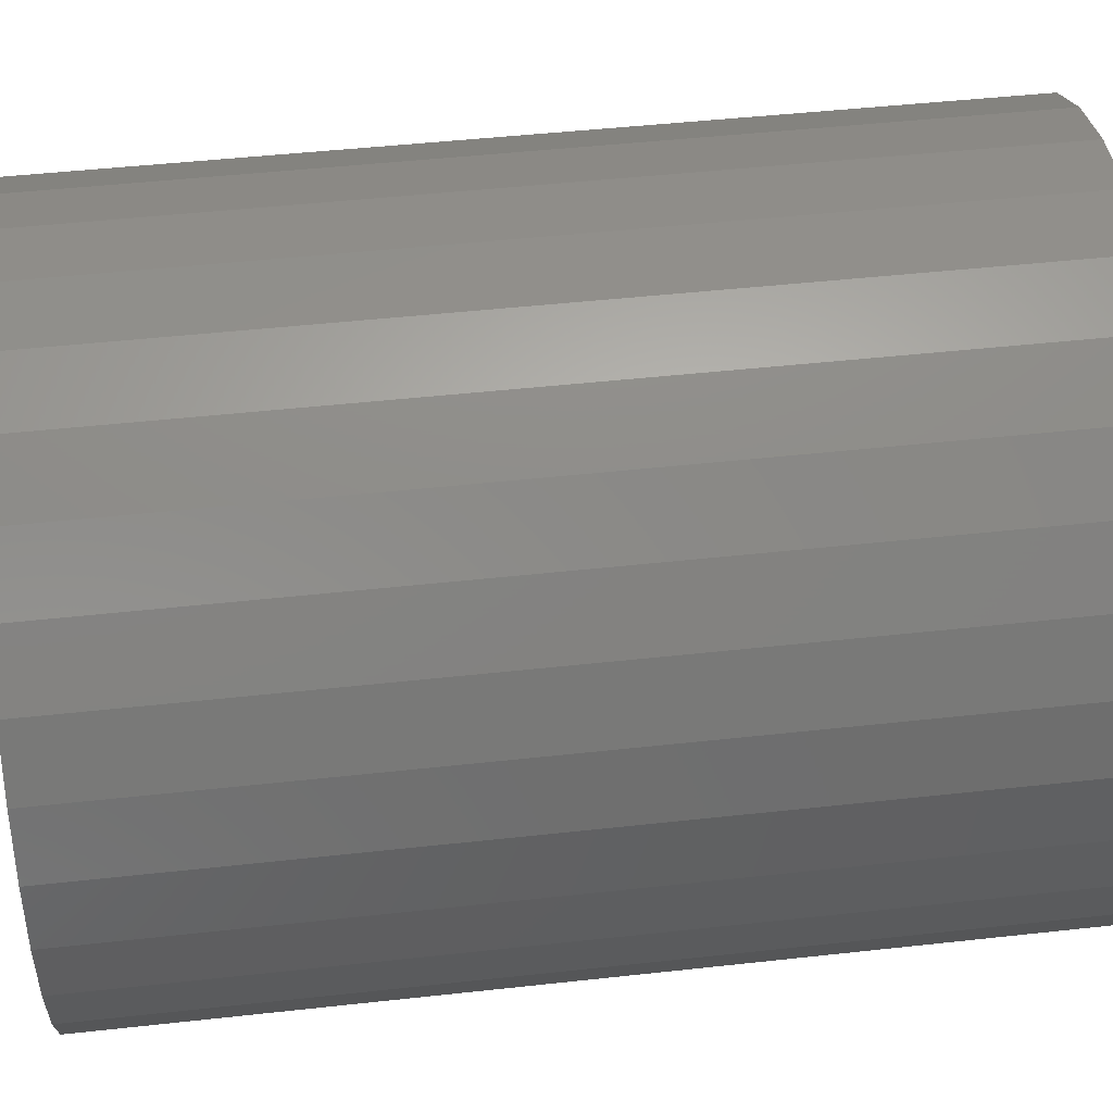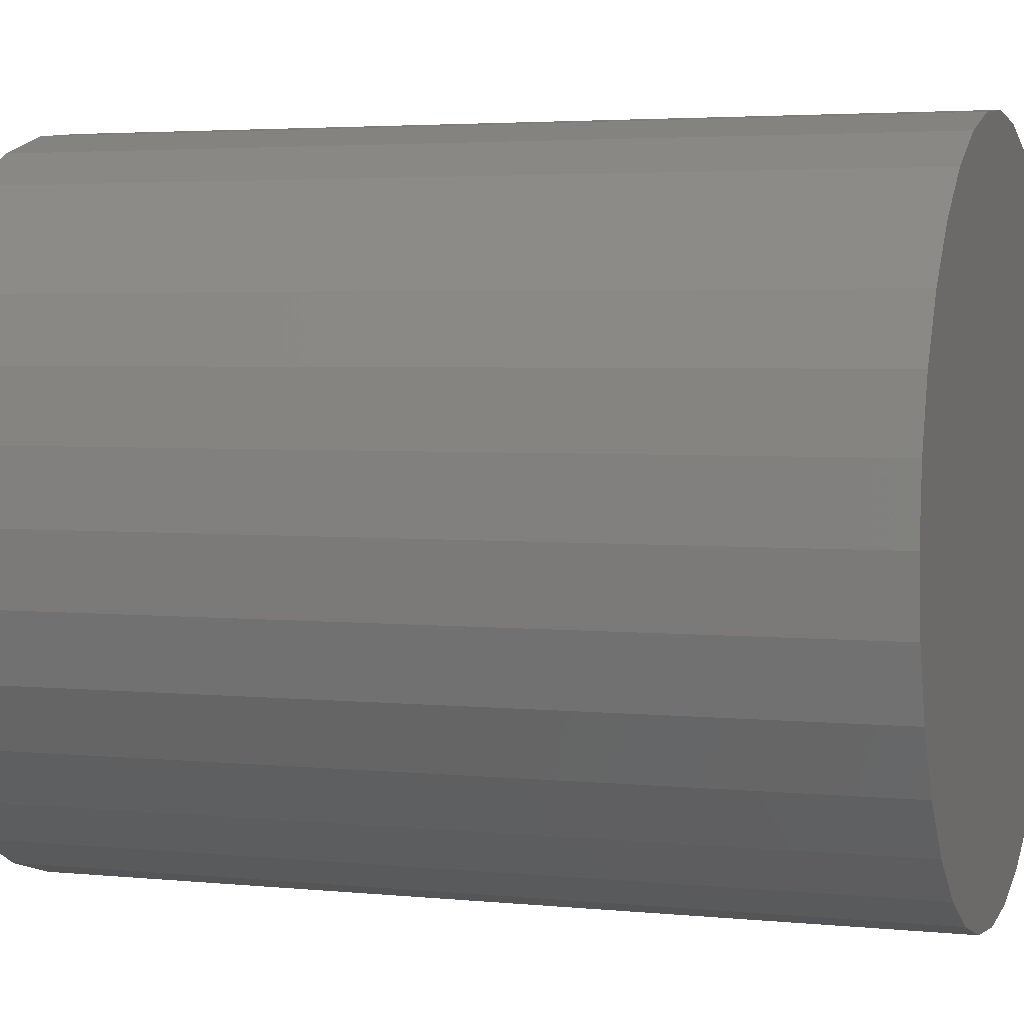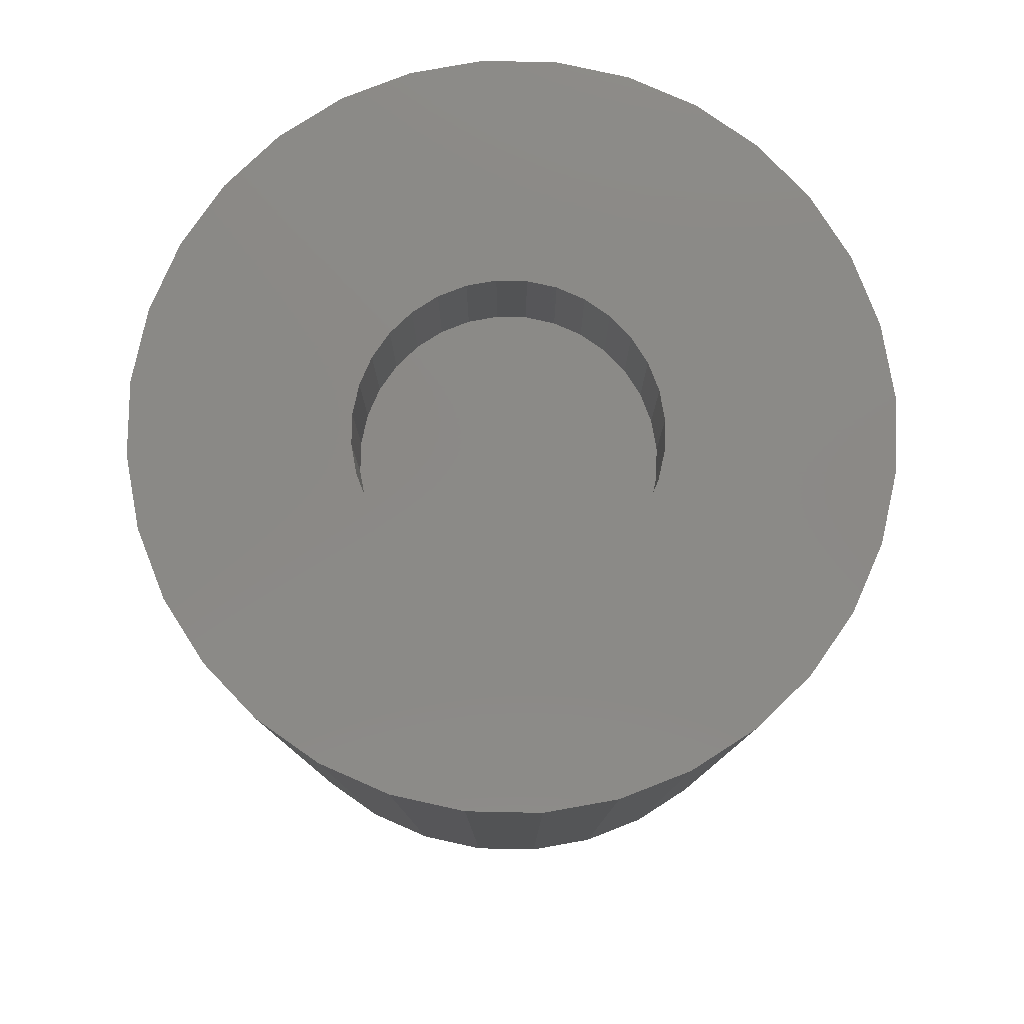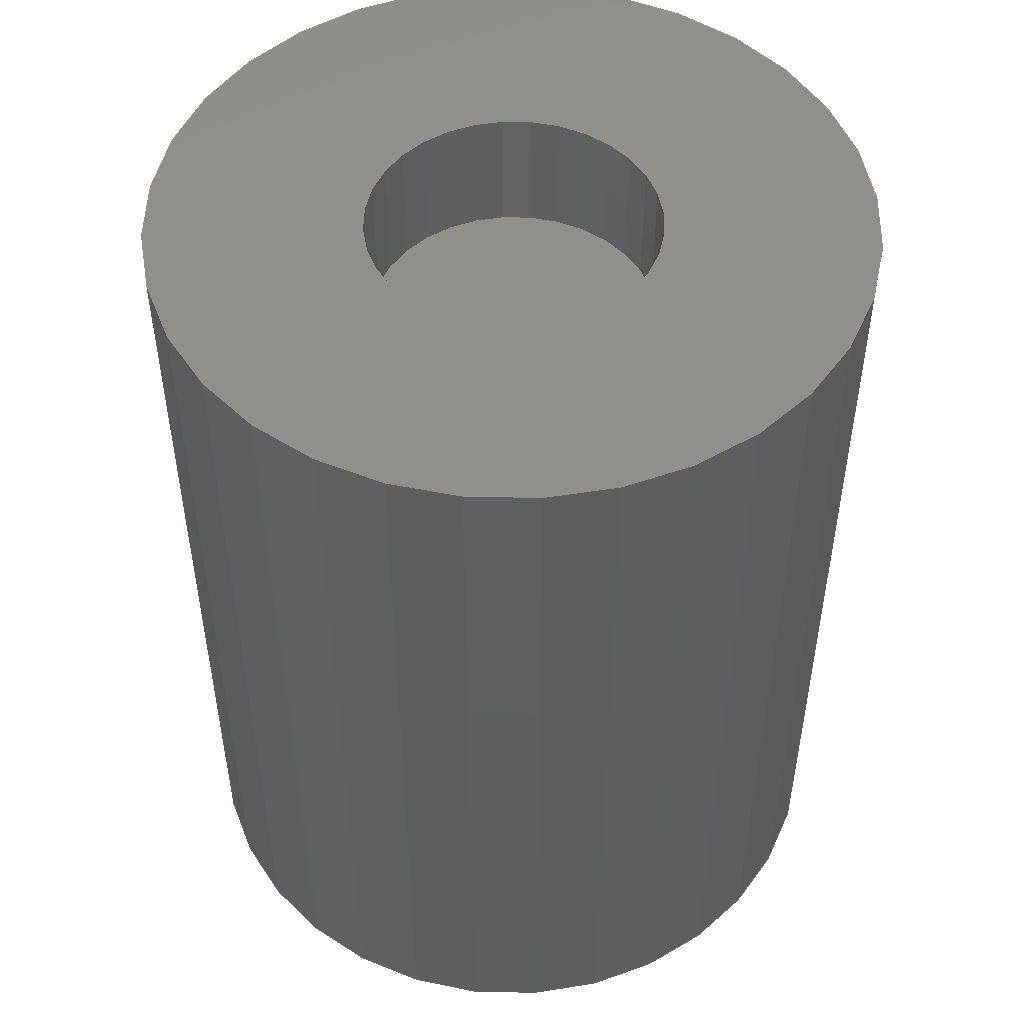
<metadata>
{"format":"stl","ext":"stl","renderer":"f3d","projection":"perspective","resolution":1024,"background":"white","views":[{"elev":46.6,"azim":-97.2,"up":"+Y"},{"elev":3.5,"azim":108.9,"up":"+Y"},{"elev":79.7,"azim":-60.7,"up":"+Z"},{"elev":50.2,"azim":-105.6,"up":"+Z"}]}
</metadata>
<code>
# stl→obj: 256 verts, 504 faces
v -0.002632 0.1614 0.6016
v 0.02886 0.1583 0.6016
v -0.03413 0.1583 0.6016
v -0.06441 0.1491 0.6016
v 0.05915 0.1491 0.6016
v 0.02886 -0.1583 0.6016
v -0.03413 -0.1583 0.6016
v 0.05915 -0.1491 0.6016
v -0.002632 -0.1614 0.6016
v -0.06441 -0.1491 0.6016
v -0.09232 -0.1342 0.6016
v 0.08705 -0.1342 0.6016
v -0.1168 -0.1141 0.6016
v 0.1115 -0.1141 0.6016
v -0.1369 -0.08969 0.6016
v 0.1316 -0.08969 0.6016
v -0.1518 -0.06178 0.6016
v 0.1465 -0.06178 0.6016
v -0.161 -0.03149 0.6016
v 0.1557 -0.03149 0.6016
v -0.1641 1.977e-17 0.6016
v 0.1588 0 0.6016
v -0.161 0.03149 0.6016
v 0.1557 0.03149 0.6016
v -0.1518 0.06178 0.6016
v 0.1465 0.06178 0.6016
v -0.1369 0.08969 0.6016
v 0.1316 0.08969 0.6016
v -0.1168 0.1141 0.6016
v 0.1115 0.1141 0.6016
v -0.09232 0.1342 0.6016
v 0.08705 0.1342 0.6016
v 0.1588 -3.954e-17 0.7109
v 0.1557 -0.03149 0.7109
v 0.1465 -0.06178 0.7109
v 0.1316 -0.08969 0.7109
v 0.1115 -0.1141 0.7109
v 0.08705 -0.1342 0.7109
v 0.05915 -0.1491 0.7109
v 0.02886 -0.1583 0.7109
v -0.002632 -0.1614 0.7109
v -0.03413 -0.1583 0.7109
v -0.06441 -0.1491 0.7109
v -0.09232 -0.1342 0.7109
v -0.1168 -0.1141 0.7109
v -0.1369 -0.08969 0.7109
v -0.1518 -0.06178 0.7109
v -0.161 -0.03149 0.7109
v -0.1641 1.977e-17 0.7109
v -0.161 0.03149 0.7109
v -0.1518 0.06178 0.7109
v -0.1369 0.08969 0.7109
v -0.1168 0.1141 0.7109
v -0.09232 0.1342 0.7109
v -0.06441 0.1491 0.7109
v -0.03413 0.1583 0.7109
v -0.002632 0.1614 0.7109
v 0.02886 0.1583 0.7109
v 0.05915 0.1491 0.7109
v 0.08705 0.1342 0.7109
v 0.1115 0.1141 0.7109
v 0.1316 0.08969 0.7109
v 0.1465 0.06178 0.7109
v 0.1557 0.03149 0.7109
v -0.2379 0.09986 0.7109
v -0.2138 -0.145 0.7109
v 0.2442 0.09986 0.7109
v 0.2201 -0.145 0.7109
v 0.1876 -0.1845 0.7109
v -0.1814 0.1845 0.7109
v -0.1418 0.217 0.7109
v -0.09673 0.2411 0.7109
v -0.04778 0.2559 0.7109
v 0.003125 0.2609 0.7109
v 0.05403 0.2559 0.7109
v 0.103 0.2411 0.7109
v 0.1481 0.217 0.7109
v 0.1876 0.1845 0.7109
v -0.2138 0.145 0.7109
v 0.1481 -0.217 0.7109
v 0.103 -0.2411 0.7109
v 0.05403 -0.2559 0.7109
v 0.003125 -0.2609 0.7109
v -0.04778 -0.2559 0.7109
v -0.09673 -0.2411 0.7109
v -0.1418 -0.217 0.7109
v -0.1814 -0.1845 0.7109
v -0.2578 3.195e-17 0.7109
v -0.2528 0.05091 0.7109
v -0.2528 -0.05091 0.7109
v -0.2379 -0.09986 0.7109
v 0.2201 0.145 0.7109
v 0.2641 0 0.7109
v 0.259 0.05091 0.7109
v 0.259 -0.05091 0.7109
v 0.2442 -0.09986 0.7109
v 0.003125 -0.2609 0.03906
v 0.05403 -0.2559 0.03906
v 0.103 -0.2411 0.03906
v 0.1481 -0.217 0.03906
v 0.1876 -0.1845 0.03906
v 0.2201 -0.145 0.03906
v 0.2442 -0.09986 0.03906
v 0.259 -0.05091 0.03906
v 0.2641 -6.391e-17 0.03906
v -0.04778 -0.2559 0.03906
v -0.09673 -0.2411 0.03906
v -0.1418 -0.217 0.03906
v -0.1814 -0.1845 0.03906
v -0.2138 -0.145 0.03906
v -0.2379 -0.09986 0.03906
v -0.2528 -0.05091 0.03906
v -0.2578 3.195e-17 0.03906
v 0.003125 0.2609 0.03906
v -0.04778 0.2559 0.03906
v -0.09673 0.2411 0.03906
v -0.1418 0.217 0.03906
v -0.1814 0.1845 0.03906
v -0.2138 0.145 0.03906
v -0.2379 0.09986 0.03906
v -0.2528 0.05091 0.03906
v 0.05403 0.2559 0.03906
v 0.103 0.2411 0.03906
v 0.1481 0.217 0.03906
v 0.1876 0.1845 0.03906
v 0.2201 0.145 0.03906
v 0.2442 0.09986 0.03906
v 0.259 0.05091 0.03906
v 0.003125 0.3 0
v 0.06165 0.2942 0
v -0.0554 0.2942 0
v 0.003125 -0.3 0
v -0.0554 -0.2942 0
v 0.06165 -0.2942 0
v -0.1117 -0.2772 0
v 0.1179 -0.2772 0
v -0.1635 -0.2494 0
v 0.1698 -0.2494 0
v -0.209 -0.2121 0
v 0.2153 -0.2121 0
v -0.2463 -0.1667 0
v 0.2526 -0.1667 0
v -0.274 -0.1148 0
v 0.2803 -0.1148 0
v -0.2911 -0.05853 0
v 0.2974 -0.05853 0
v -0.2969 3.674e-17 0
v 0.3031 0 0
v -0.2911 0.05853 0
v 0.2974 0.05853 0
v -0.274 0.1148 0
v 0.2803 0.1148 0
v -0.2463 0.1667 0
v 0.2526 0.1667 0
v -0.209 0.2121 0
v 0.2153 0.2121 0
v -0.1635 0.2494 0
v 0.1698 0.2494 0
v -0.1117 0.2772 0
v 0.1179 0.2772 0
v -0.2463 0.1667 0.75
v -0.274 0.1148 0.75
v -0.0265 0.12 0.75
v -0.04946 0.1131 0.75
v -0.2911 0.05853 0.75
v -0.1044 0.06798 0.75
v -0.08916 0.08653 0.75
v 0.2526 0.1667 0.75
v 0.02124 0.12 0.75
v 0.2803 0.1148 0.75
v 0.0442 0.1131 0.75
v 0.2974 0.05853 0.75
v 0.0839 0.08653 0.75
v 0.09911 0.06798 0.75
v 0.2974 -0.05853 0.75
v 0.1174 -0.02387 0.75
v 0.1104 -0.04683 0.75
v 0.09911 -0.06798 0.75
v 0.3031 0 0.75
v 0.1104 0.04683 0.75
v 0.1174 0.02387 0.75
v 0.1197 0 0.75
v -0.2969 3.674e-17 0.75
v -0.125 1.499e-17 0.75
v -0.1226 0.02387 0.75
v -0.1157 0.04683 0.75
v -0.002632 0.1224 0.75
v 0.2153 0.2121 0.75
v 0.1698 0.2494 0.75
v 0.1179 0.2772 0.75
v 0.06165 0.2942 0.75
v 0.003125 0.3 0.75
v -0.0554 0.2942 0.75
v -0.1117 0.2772 0.75
v -0.1635 0.2494 0.75
v -0.209 0.2121 0.75
v -0.2911 -0.05853 0.75
v -0.1044 -0.06798 0.75
v -0.1157 -0.04683 0.75
v -0.1226 -0.02387 0.75
v -0.274 -0.1148 0.75
v -0.2463 -0.1667 0.75
v -0.0265 -0.12 0.75
v -0.04946 -0.1131 0.75
v -0.07062 -0.1017 0.75
v -0.08916 -0.08653 0.75
v -0.002632 -0.1224 0.75
v -0.209 -0.2121 0.75
v -0.1635 -0.2494 0.75
v -0.1117 -0.2772 0.75
v -0.0554 -0.2942 0.75
v 0.003125 -0.3 0.75
v 0.06165 -0.2942 0.75
v 0.1179 -0.2772 0.75
v 0.1698 -0.2494 0.75
v 0.2153 -0.2121 0.75
v 0.2526 -0.1667 0.75
v 0.02124 -0.12 0.75
v 0.2803 -0.1148 0.75
v 0.0839 -0.08653 0.75
v 0.06535 -0.1017 0.75
v 0.0442 -0.1131 0.75
v -0.07062 0.1017 0.75
v 0.06535 0.1017 0.75
v -0.002632 -0.1224 0.6406
v 0.02124 -0.12 0.6406
v 0.0442 -0.1131 0.6406
v 0.06535 -0.1017 0.6406
v 0.0839 -0.08653 0.6406
v 0.09911 -0.06798 0.6406
v 0.1104 -0.04683 0.6406
v 0.1174 -0.02387 0.6406
v 0.1197 0 0.6406
v -0.0265 -0.12 0.6406
v -0.04946 -0.1131 0.6406
v -0.07062 -0.1017 0.6406
v -0.08916 -0.08653 0.6406
v -0.1044 -0.06798 0.6406
v -0.1157 -0.04683 0.6406
v -0.1226 -0.02387 0.6406
v -0.125 1.499e-17 0.6406
v -0.002632 0.1224 0.6406
v -0.0265 0.12 0.6406
v -0.04946 0.1131 0.6406
v -0.07062 0.1017 0.6406
v -0.08916 0.08653 0.6406
v -0.1044 0.06798 0.6406
v -0.1157 0.04683 0.6406
v -0.1226 0.02387 0.6406
v 0.02124 0.12 0.6406
v 0.0442 0.1131 0.6406
v 0.06535 0.1017 0.6406
v 0.0839 0.08653 0.6406
v 0.09911 0.06798 0.6406
v 0.1104 0.04683 0.6406
v 0.1174 0.02387 0.6406
f 1 2 3
f 4 3 2
f 5 4 2
f 6 7 8
f 9 7 6
f 7 10 8
f 8 10 11
f 8 11 12
f 12 11 13
f 12 13 14
f 14 13 15
f 14 15 16
f 16 15 17
f 16 17 18
f 18 17 19
f 18 19 20
f 20 19 21
f 20 21 22
f 22 21 23
f 22 23 24
f 24 23 25
f 24 25 26
f 26 25 27
f 26 27 28
f 28 27 29
f 28 29 30
f 30 29 31
f 30 31 32
f 32 31 4
f 32 4 5
f 22 33 20
f 20 33 34
f 20 34 18
f 18 34 35
f 18 35 16
f 16 35 36
f 16 36 14
f 14 36 37
f 14 37 12
f 12 37 38
f 12 38 8
f 8 38 39
f 8 39 6
f 6 39 40
f 6 40 9
f 9 40 41
f 9 41 7
f 7 41 42
f 7 42 10
f 10 42 43
f 10 43 11
f 11 43 44
f 11 44 13
f 13 44 45
f 13 45 15
f 15 45 46
f 15 46 17
f 17 46 47
f 17 47 19
f 19 47 48
f 19 48 21
f 21 48 49
f 21 49 23
f 23 49 50
f 23 50 25
f 25 50 51
f 25 51 27
f 27 51 52
f 27 52 29
f 29 52 53
f 29 53 31
f 31 53 54
f 31 54 4
f 4 54 55
f 4 55 3
f 3 55 56
f 3 56 1
f 1 56 57
f 1 57 2
f 2 57 58
f 2 58 5
f 5 58 59
f 5 59 32
f 32 59 60
f 32 60 30
f 30 60 61
f 30 61 28
f 28 61 62
f 28 62 26
f 26 62 63
f 26 63 24
f 24 63 64
f 24 64 22
f 22 64 33
f 52 65 53
f 43 66 44
f 67 62 61
f 68 39 38
f 39 68 69
f 40 39 69
f 57 70 71
f 57 71 72
f 57 72 73
f 57 73 74
f 57 74 75
f 57 75 76
f 57 76 77
f 57 77 78
f 57 78 58
f 70 57 56
f 70 56 55
f 70 55 79
f 41 40 69
f 41 69 80
f 41 80 81
f 41 81 82
f 41 82 83
f 41 83 84
f 41 84 85
f 41 85 86
f 41 86 87
f 87 66 43
f 87 43 42
f 87 42 41
f 55 54 79
f 79 54 53
f 79 53 65
f 49 88 50
f 50 88 89
f 50 89 51
f 51 89 65
f 51 65 52
f 47 90 48
f 48 90 88
f 48 88 49
f 44 66 45
f 45 66 91
f 45 91 46
f 46 91 90
f 46 90 47
f 58 78 59
f 59 78 92
f 59 92 60
f 60 92 67
f 60 67 61
f 33 64 93
f 93 64 63
f 93 63 94
f 94 63 62
f 94 62 67
f 35 34 95
f 95 34 33
f 95 33 93
f 38 37 68
f 68 37 36
f 68 36 96
f 96 36 35
f 96 35 95
f 97 82 98
f 98 82 81
f 98 81 99
f 99 81 80
f 99 80 100
f 100 80 69
f 100 69 101
f 101 69 68
f 101 68 102
f 102 68 96
f 102 96 103
f 103 96 95
f 103 95 104
f 104 95 93
f 104 93 105
f 82 97 83
f 83 97 106
f 83 106 84
f 84 106 107
f 84 107 85
f 85 107 108
f 85 108 86
f 86 108 109
f 86 109 87
f 87 109 110
f 87 110 66
f 66 110 111
f 66 111 91
f 91 111 112
f 91 112 90
f 90 112 113
f 90 113 88
f 114 73 115
f 115 73 72
f 115 72 116
f 116 72 71
f 116 71 117
f 117 71 70
f 117 70 118
f 118 70 79
f 118 79 119
f 119 79 65
f 119 65 120
f 120 65 89
f 120 89 121
f 121 89 88
f 121 88 113
f 73 114 74
f 74 114 122
f 74 122 75
f 75 122 123
f 75 123 76
f 76 123 124
f 76 124 77
f 77 124 125
f 77 125 78
f 78 125 126
f 78 126 92
f 92 126 127
f 92 127 67
f 67 127 128
f 67 128 94
f 94 128 105
f 94 105 93
f 115 122 114
f 122 115 116
f 122 116 123
f 99 106 98
f 98 106 97
f 123 116 124
f 124 116 117
f 124 117 125
f 125 117 118
f 125 118 126
f 126 118 119
f 126 119 127
f 127 119 120
f 127 120 128
f 128 120 121
f 128 121 105
f 105 121 113
f 105 113 104
f 104 113 112
f 104 112 103
f 103 112 111
f 103 111 102
f 102 111 110
f 102 110 101
f 101 110 109
f 101 109 100
f 100 109 108
f 100 108 99
f 99 108 107
f 99 107 106
f 129 130 131
f 132 133 134
f 134 133 135
f 134 135 136
f 136 135 137
f 136 137 138
f 138 137 139
f 138 139 140
f 140 139 141
f 140 141 142
f 142 141 143
f 142 143 144
f 144 143 145
f 144 145 146
f 146 145 147
f 146 147 148
f 148 147 149
f 148 149 150
f 150 149 151
f 150 151 152
f 152 151 153
f 152 153 154
f 154 153 155
f 154 155 156
f 156 155 157
f 156 157 158
f 158 157 159
f 158 159 160
f 160 159 131
f 160 131 130
f 161 162 163
f 163 162 164
f 165 166 167
f 168 169 170
f 169 171 170
f 172 173 174
f 175 176 177
f 177 178 175
f 179 172 174
f 179 174 180
f 179 180 181
f 179 181 182
f 179 182 176
f 179 176 175
f 183 184 185
f 183 185 186
f 183 186 166
f 183 166 165
f 187 169 168
f 187 168 188
f 187 188 189
f 187 189 190
f 187 190 191
f 187 191 192
f 187 192 193
f 187 193 194
f 187 194 195
f 187 195 196
f 187 196 161
f 187 161 163
f 197 198 199
f 197 199 200
f 197 200 184
f 197 184 183
f 201 202 203
f 201 203 204
f 201 204 205
f 201 205 206
f 201 206 198
f 201 198 197
f 207 203 202
f 207 202 208
f 207 208 209
f 207 209 210
f 207 210 211
f 207 211 212
f 207 212 213
f 207 213 214
f 207 214 215
f 207 215 216
f 207 216 217
f 207 217 218
f 219 175 178
f 219 178 220
f 219 220 221
f 219 221 222
f 219 222 218
f 219 218 217
f 165 167 162
f 162 167 223
f 162 223 164
f 173 172 224
f 224 172 170
f 224 170 171
f 225 218 226
f 226 218 222
f 226 222 227
f 227 222 221
f 227 221 228
f 228 221 220
f 228 220 229
f 229 220 178
f 229 178 230
f 230 178 177
f 230 177 231
f 231 177 176
f 231 176 232
f 232 176 182
f 232 182 233
f 218 225 207
f 207 225 234
f 207 234 203
f 203 234 235
f 203 235 204
f 204 235 236
f 204 236 205
f 205 236 237
f 205 237 206
f 206 237 238
f 206 238 198
f 198 238 239
f 198 239 199
f 199 239 240
f 199 240 200
f 200 240 241
f 200 241 184
f 242 163 243
f 243 163 164
f 243 164 244
f 244 164 223
f 244 223 245
f 245 223 167
f 245 167 246
f 246 167 166
f 246 166 247
f 247 166 186
f 247 186 248
f 248 186 185
f 248 185 249
f 249 185 184
f 249 184 241
f 163 242 187
f 187 242 250
f 187 250 169
f 169 250 251
f 169 251 171
f 171 251 252
f 171 252 224
f 224 252 253
f 224 253 173
f 173 253 254
f 173 254 174
f 174 254 255
f 174 255 180
f 180 255 256
f 180 256 181
f 181 256 233
f 181 233 182
f 243 250 242
f 250 243 244
f 250 244 251
f 251 244 245
f 251 245 252
f 228 235 227
f 227 235 234
f 227 234 226
f 226 234 225
f 252 245 253
f 253 245 246
f 253 246 254
f 254 246 247
f 254 247 255
f 255 247 248
f 255 248 256
f 256 248 249
f 256 249 233
f 233 249 241
f 233 241 232
f 232 241 240
f 232 240 231
f 231 240 239
f 231 239 230
f 230 239 238
f 230 238 229
f 229 238 237
f 229 237 228
f 228 237 236
f 228 236 235
f 148 179 146
f 146 179 175
f 146 175 144
f 144 175 219
f 144 219 142
f 142 219 217
f 142 217 140
f 140 217 216
f 140 216 138
f 138 216 215
f 138 215 136
f 136 215 214
f 136 214 134
f 134 214 213
f 134 213 132
f 132 213 212
f 132 212 133
f 133 212 211
f 133 211 135
f 135 211 210
f 135 210 137
f 137 210 209
f 137 209 139
f 139 209 208
f 139 208 141
f 141 208 202
f 141 202 143
f 143 202 201
f 143 201 145
f 145 201 197
f 145 197 147
f 147 197 183
f 147 183 149
f 149 183 165
f 149 165 151
f 151 165 162
f 151 162 153
f 153 162 161
f 153 161 155
f 155 161 196
f 155 196 157
f 157 196 195
f 157 195 159
f 159 195 194
f 159 194 131
f 131 194 193
f 131 193 129
f 129 193 192
f 129 192 130
f 130 192 191
f 130 191 160
f 160 191 190
f 160 190 158
f 158 190 189
f 158 189 156
f 156 189 188
f 156 188 154
f 154 188 168
f 154 168 152
f 152 168 170
f 152 170 150
f 150 170 172
f 150 172 148
f 148 172 179

</code>
